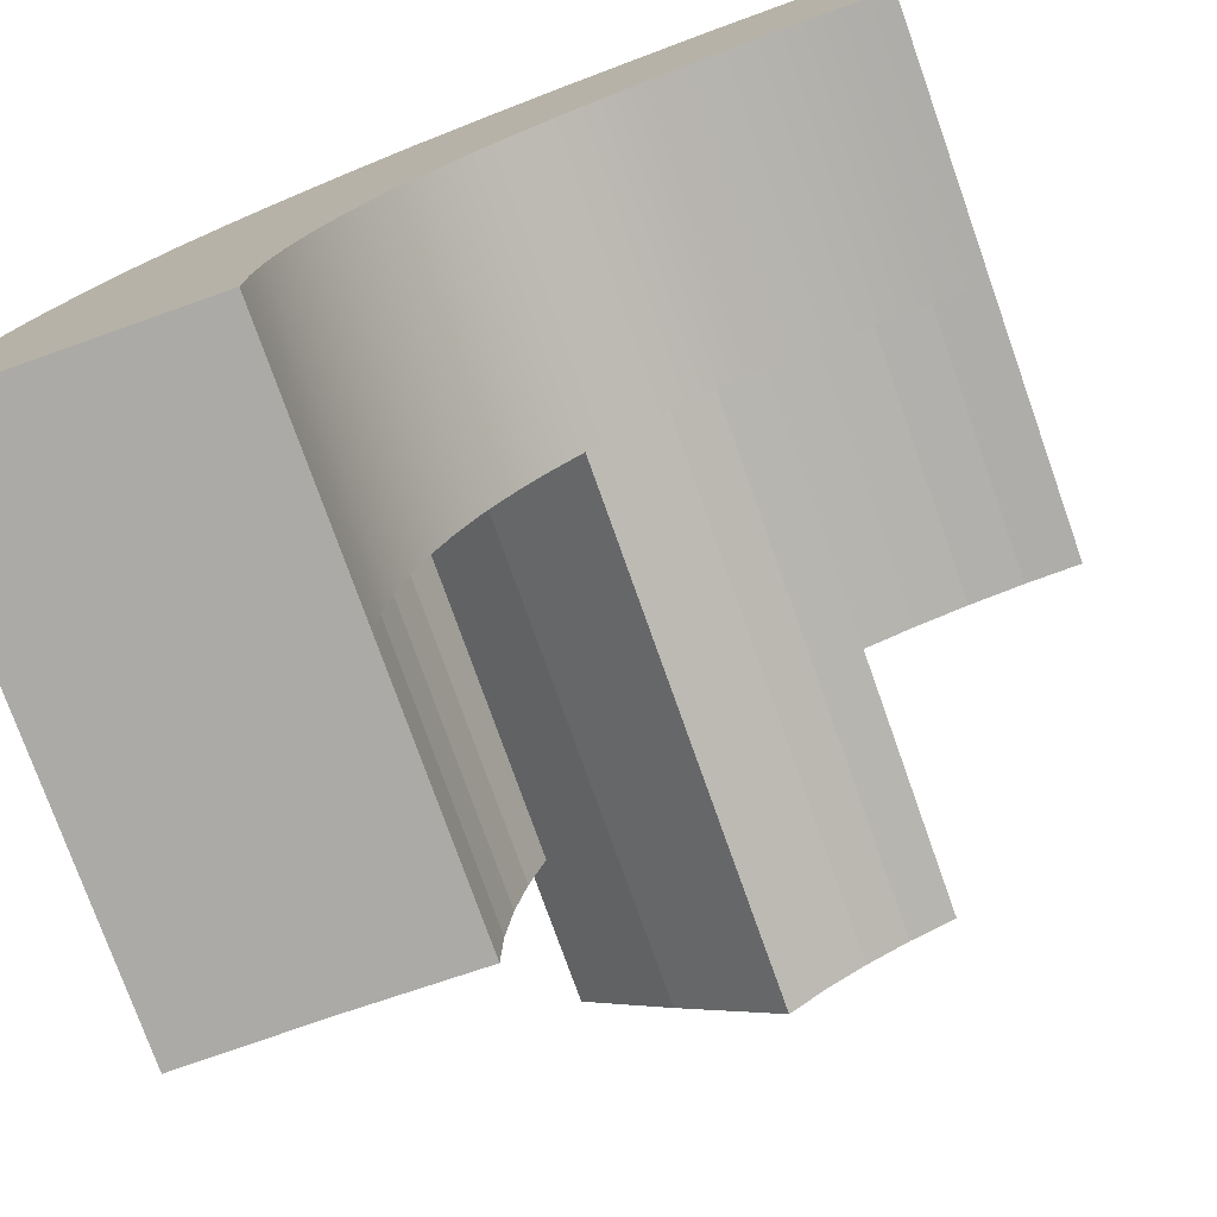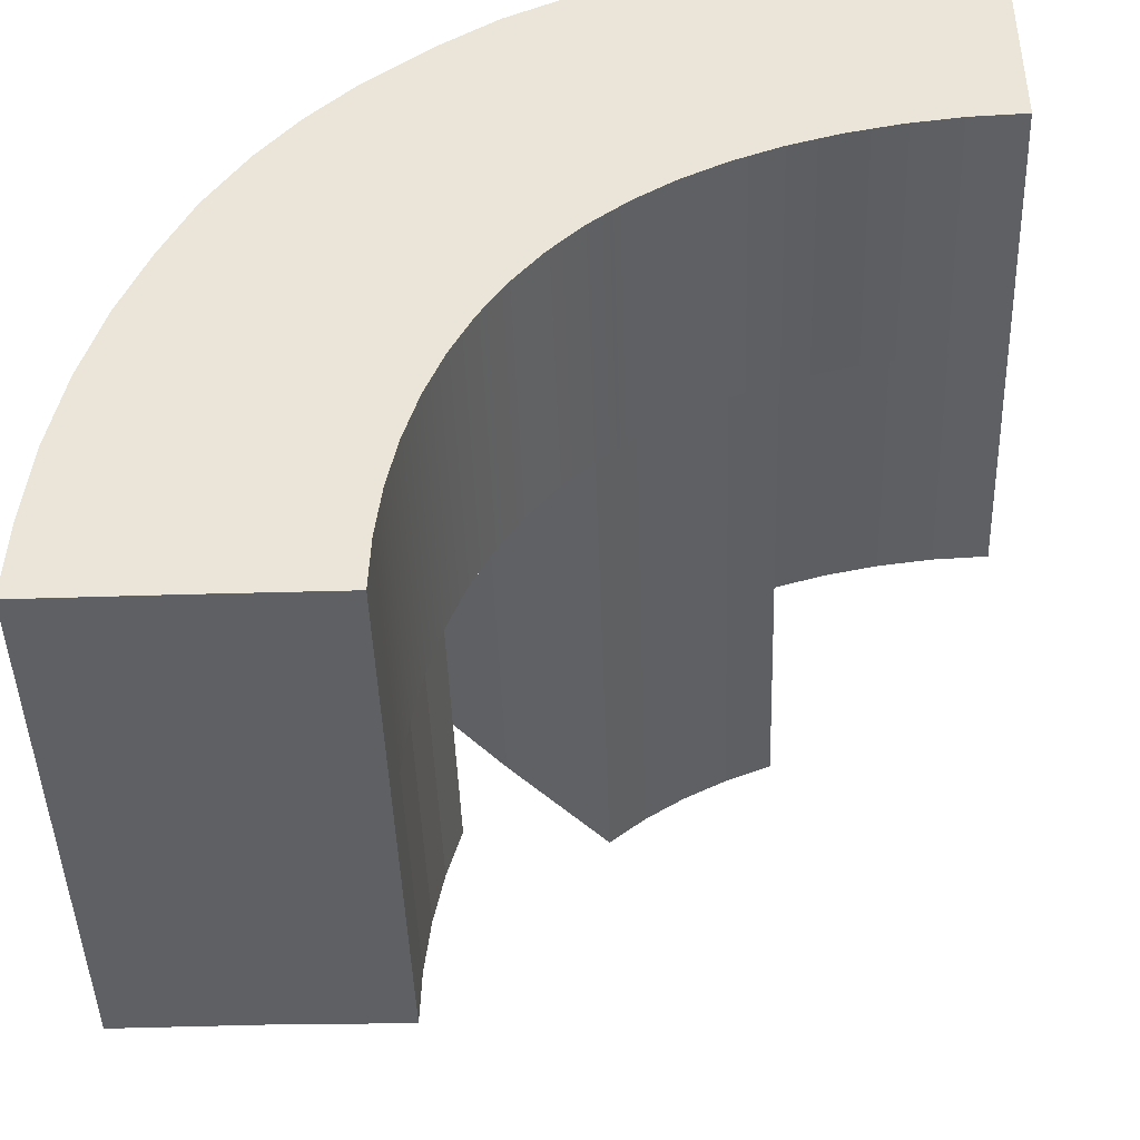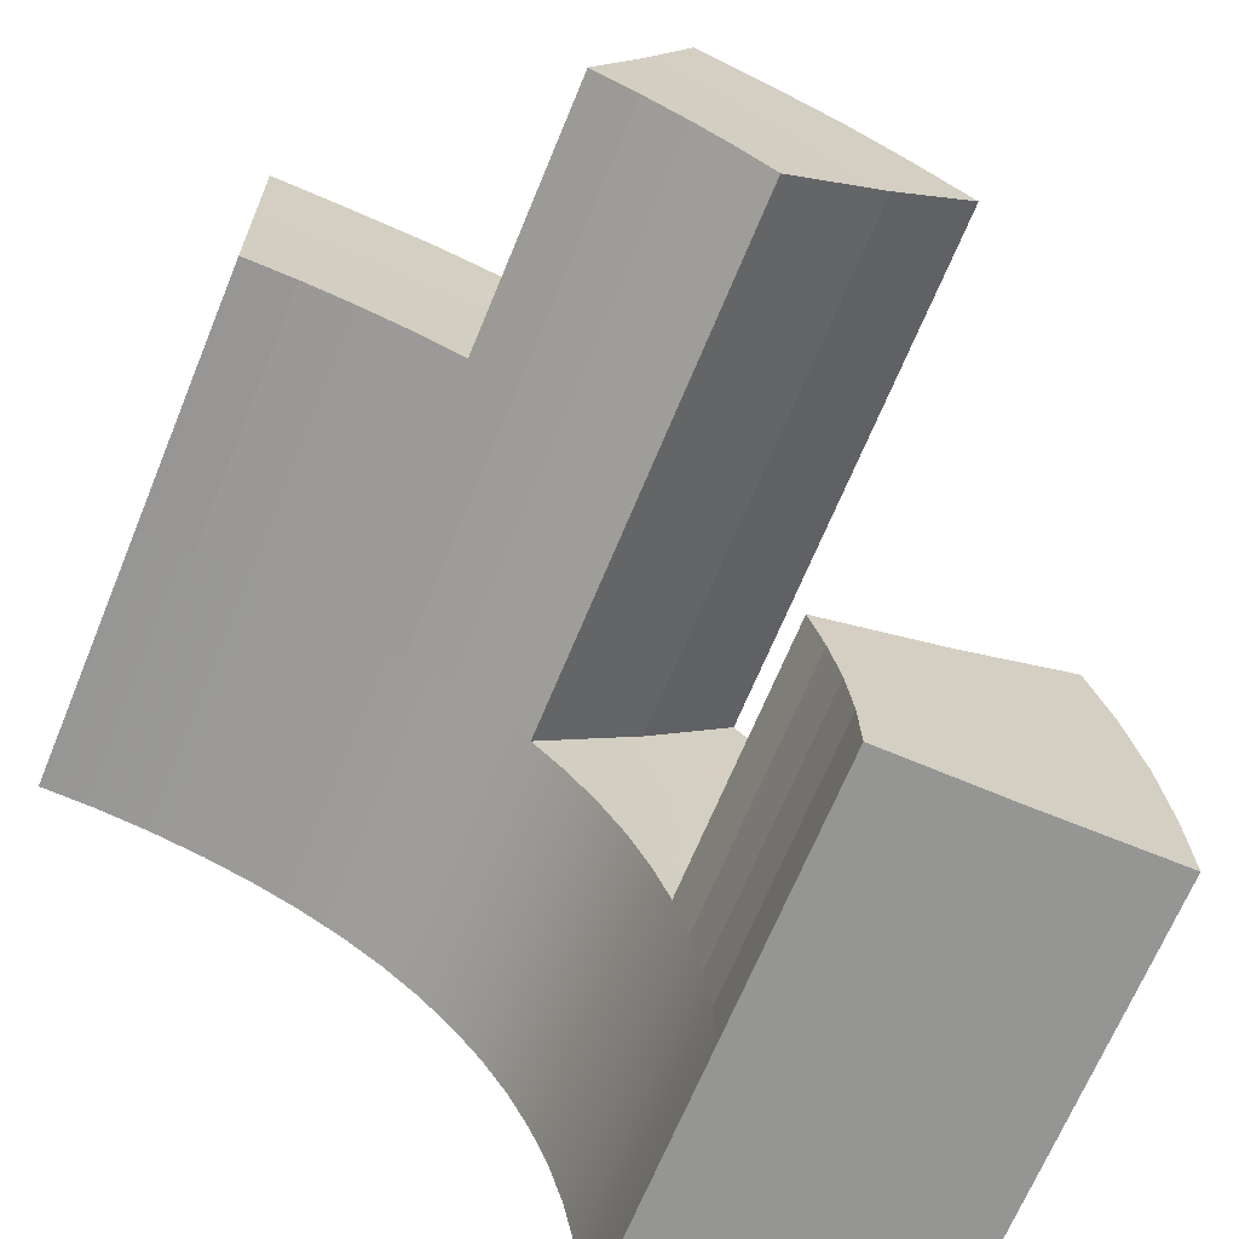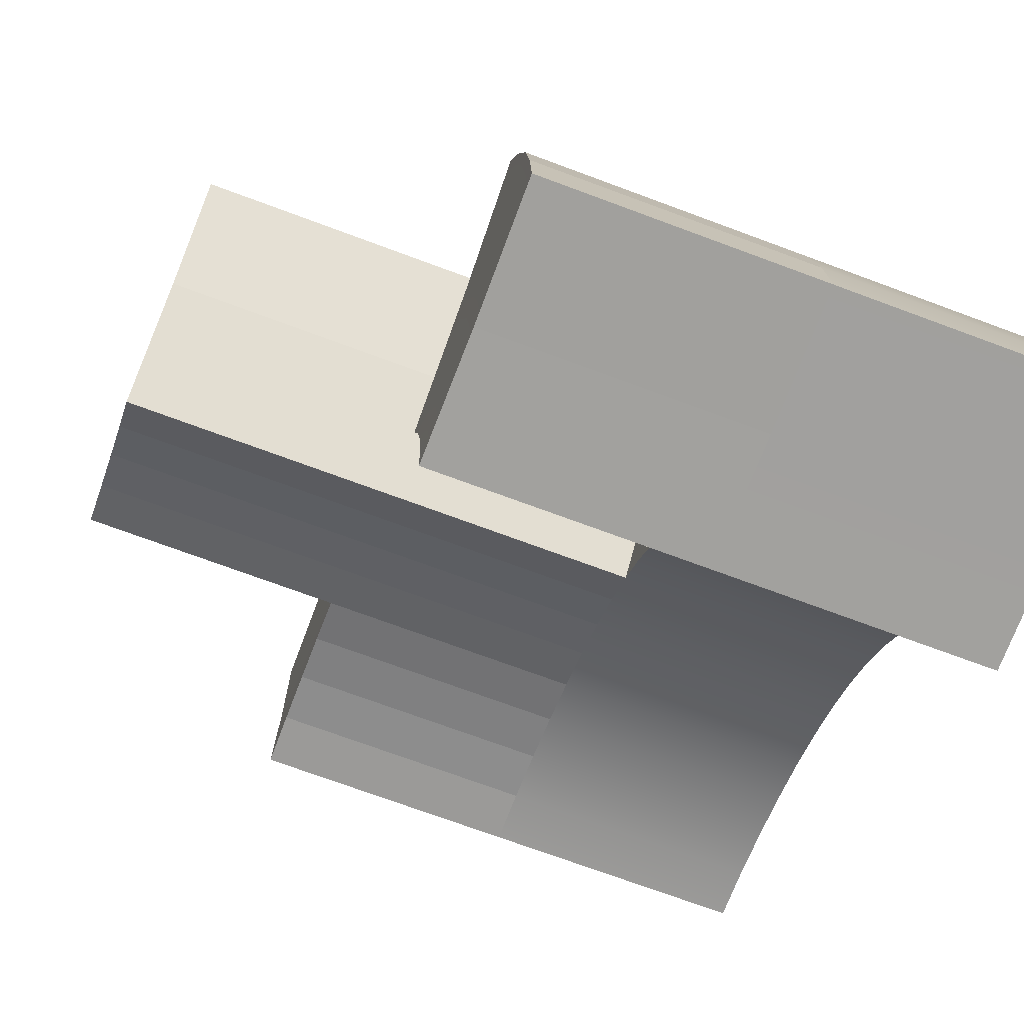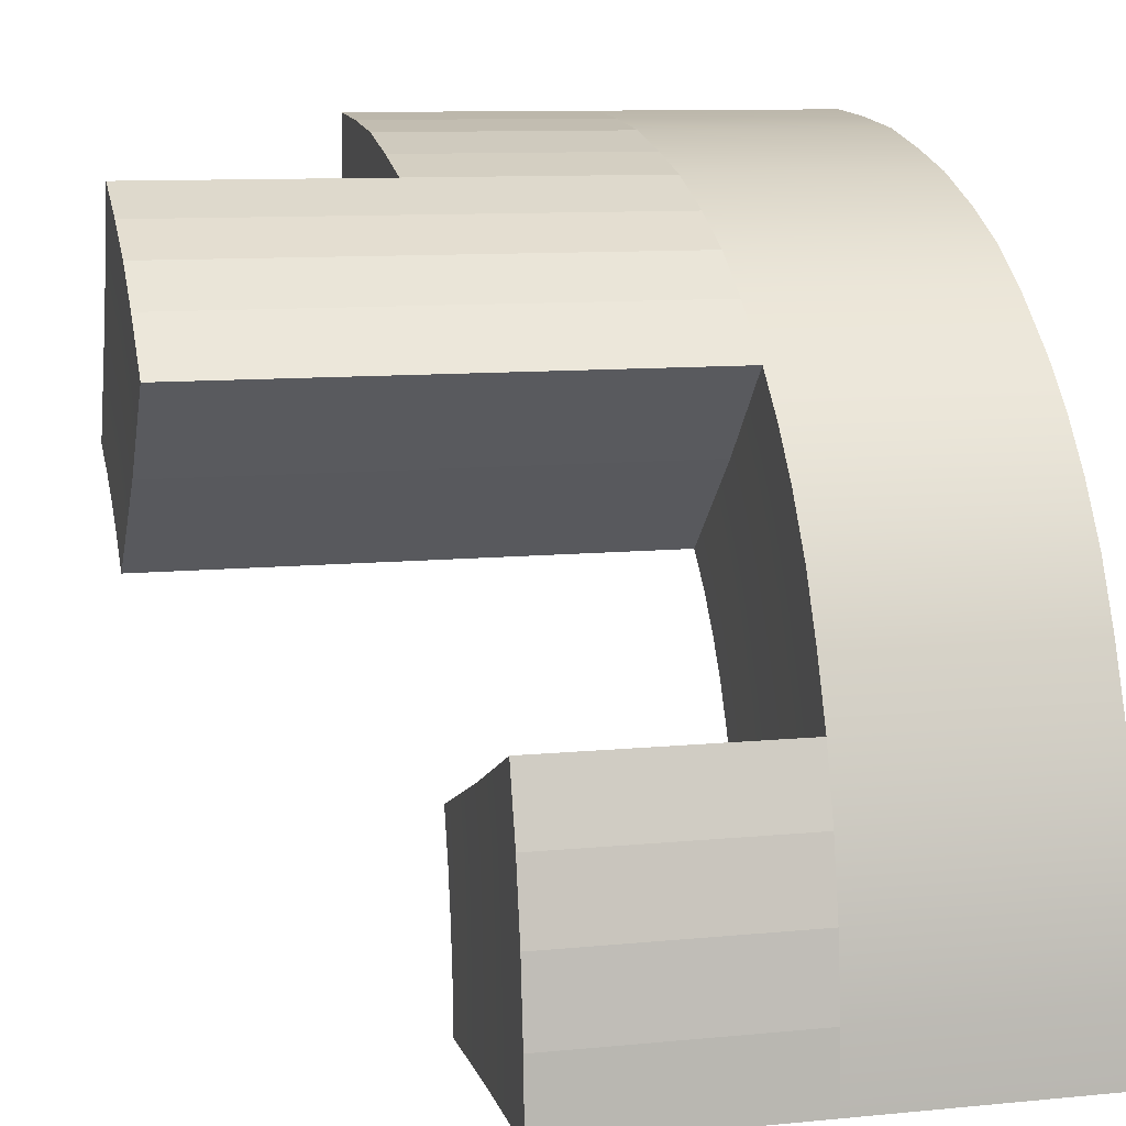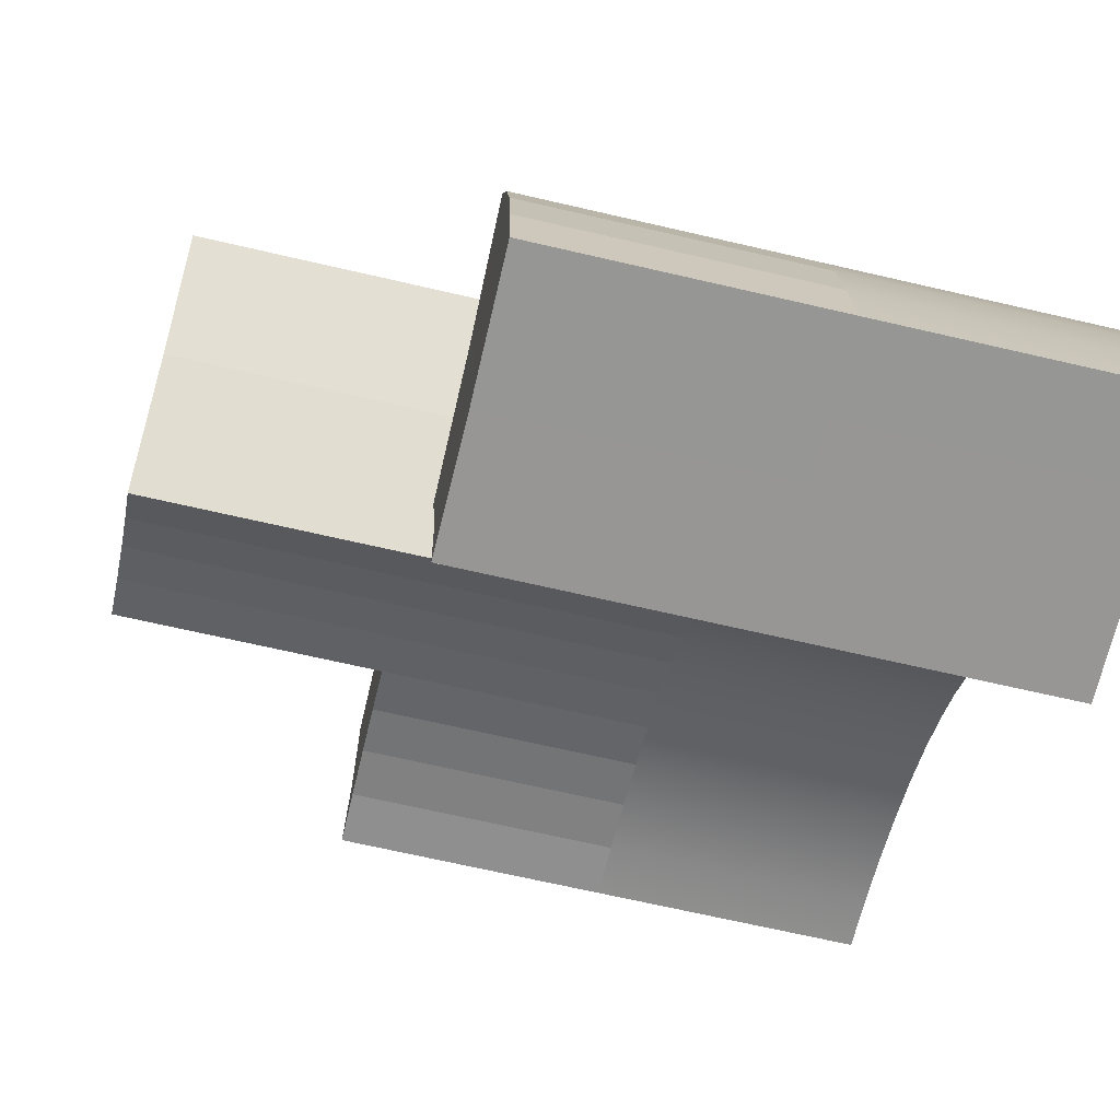
<metadata>
{"format":"obj","ext":"obj","renderer":"f3d","projection":"perspective","resolution":1024,"background":"white","views":[{"elev":-75.9,"azim":19.5,"up":"+Z"},{"elev":-43.8,"azim":1.9,"up":"+Z"},{"elev":-67.3,"azim":157.7,"up":"+Z"},{"elev":-72.0,"azim":-110.4,"up":"+Z"},{"elev":10.2,"azim":-104.0,"up":"+Z"},{"elev":-68.0,"azim":-103.1,"up":"+Z"}]}
</metadata>
<code>
g default
v 0 0 -1
v -1.997 0 -2.997
v 0 1 -1
v -1.997 1 -2.997
v 0 0.9929 -0.5248
v -2.483 0.9929 -2.997
v 0 -0 -0.5248
v -2.483 0 -2.997
v -2.476 0 -2.766
v -1.99 0 -2.796
v -1.99 1 -2.796
v -2.449 0 -2.506
v -1.967 0 -2.599
v -1.967 1 -2.598
v -2.418 0 -2.256
v -1.929 0 -2.408
v -1.928 1 -2.408
v -2.365 0.9929 -2.028
v -2.367 0 -2.03
v -1.876 0 -2.227
v -1.875 1 -2.226
v -2.278 0.9929 -1.802
v -2.28 0 -1.804
v -1.809 0 -2.055
v -1.808 1 -2.055
v -2.175 0.9929 -1.588
v -2.176 0 -1.59
v -1.728 0 -1.895
v -1.727 1 -1.895
v -2.064 0.9929 -1.417
v -2.065 -0 -1.418
v -1.633 0 -1.747
v -1.632 1 -1.746
v -1.936 0.9929 -1.258
v -1.937 0 -1.259
v -1.523 0 -1.611
v -1.523 1 -1.611
v -1.792 0.9929 -1.114
v -1.792 -0 -1.114
v -1.401 -0 -1.488
v -1.4 1 -1.488
v -1.612 0 -0.9549
v -1.264 0 -1.379
v -1.264 1 -1.378
v -1.436 0 -0.84
v -1.115 -0 -1.283
v -1.115 1 -1.282
v -1.217 0 -0.7308
v -0.9537 0 -1.2
v -0.9534 1 -1.2
v -0.9741 -0 -0.6473
v -0.7807 -0 -1.132
v -0.7805 1 -1.131
v -0.7489 0 -0.5994
v -0.5972 0 -1.077
v -0.5972 1 -1.077
v -0.5111 -0 -0.5681
v -0.4045 0 -1.036
v -0.4045 1 -1.036
v -0.251 0 -0.5356
v -0.2039 0 -1.009
v -0.2039 1 -1.009
v 0 0.9929 0
v -0.2962 0.9929 -0.02132
v -0.2962 -0 -0.02132
v 0 -0 0
v -2.987 0.9929 -2.709
v -2.987 -0 -2.709
v -3 0.9929 -3
v -3 -0 -3
v -2.953 0.9929 -2.402
v -2.953 -0 -2.402
v -2.895 0.9929 -2.113
v -2.895 -0 -2.113
v -2.812 0.9929 -1.835
v -2.813 -0 -1.836
v -2.709 0.9929 -1.58
v -2.711 -0 -1.582
v -2.592 0.9929 -1.339
v -2.594 -0 -1.34
v -2.444 0.9929 -1.11
v -2.445 -0 -1.112
v -2.297 0.9929 -0.9289
v -2.298 -0 -0.9303
v -2.131 0.9929 -0.7625
v -2.131 -0 -0.7633
v -1.892 0.9929 -0.5679
v -1.892 -0 -0.5682
v -1.676 0.9929 -0.4224
v -1.676 -0 -0.4224
v -1.435 0.9929 -0.3049
v -1.435 -0 -0.3047
v -1.154 0.9929 -0.1942
v -1.154 -0 -0.194
v -0.8946 0.9929 -0.1238
v -0.8946 -0 -0.1238
v -0.6031 0.9929 -0.05683
v -0.6031 -0 -0.05683
v -1.99 2 -2.796
v -2.476 1.993 -2.766
v -1.997 2 -2.997
v -2.483 1.993 -2.997
v -1.967 2 -2.598
v -2.448 1.993 -2.505
v -1.928 2 -2.408
v -2.416 1.993 -2.254
v -1.875 2 -2.226
v -2.365 1.993 -2.028
v -3 1.993 -3
v -2.987 1.993 -2.709
v -2.953 1.993 -2.402
v -2.895 1.993 -2.113
v -2.812 1.993 -1.835
v 0 2 -1
v -0.2039 2 -1.009
v -0.251 1.993 -0.5356
v 0 1.993 -0.5248
v -1.264 2 -1.378
v -1.4 2 -1.488
v -1.792 1.993 -1.114
v -1.115 2 -1.282
v -0.9534 2 -1.2
v -0.7805 2 -1.131
v -0.9746 1.993 -0.6478
v -0.5972 2 -1.077
v -0.7493 1.993 -0.5997
v -0.4045 2 -1.036
v -0.5111 1.993 -0.5681
v -0.2962 1.993 -0.02132
v 0 1.993 0
v -2.131 1.993 -0.7625
v -1.892 1.993 -0.5679
v -1.676 1.993 -0.4224
v -1.435 1.993 -0.3049
v -1.154 1.993 -0.1942
v -0.8946 1.993 -0.1238
v -0.6031 1.993 -0.05683
v -1.264 3 -1.378
v -1.612 2.993 -0.9553
v -1.4 3 -1.488
v -1.792 2.993 -1.114
v -1.115 3 -1.282
v -1.437 2.993 -0.8406
v -0.9534 3 -1.2
v -1.217 2.993 -0.7315
v -0.7805 3 -1.131
v -0.9746 2.993 -0.6478
v -2.131 2.993 -0.7625
v -1.892 2.993 -0.5679
v -1.676 2.993 -0.4224
v -1.435 2.993 -0.3049
v -1.154 2.993 -0.1942
g InsideBend_LP1 Low_Poly v2
f 1 61 62 3
f 114 115 116 117
f 63 64 65 66
f 60 7 66 65
f 7 60 61 1
f 2 8 6 4
f 7 5 63 66
f 7 1 3 5
f 68 67 69 70
f 8 9 68 70
f 10 9 8 2
f 11 10 2 4
f 100 99 101 102
f 72 71 67 68
f 9 12 72 68
f 13 12 9 10
f 14 13 10 11
f 104 103 99 100
f 74 73 71 72
f 12 15 74 72
f 16 15 12 13
f 17 16 13 14
f 106 105 103 104
f 76 75 73 74
f 15 19 76 74
f 20 19 15 16
f 21 20 16 17
f 108 107 105 106
f 78 77 75 76
f 19 23 78 76
f 24 23 19 20
f 25 24 20 21
f 22 25 21 18
f 80 79 77 78
f 23 27 80 78
f 28 27 23 24
f 29 28 24 25
f 26 29 25 22
f 82 81 79 80
f 27 31 82 80
f 32 31 27 28
f 33 32 28 29
f 30 33 29 26
f 84 83 81 82
f 31 35 84 82
f 36 35 31 32
f 37 36 32 33
f 34 37 33 30
f 86 85 83 84
f 35 39 86 84
f 40 39 35 36
f 41 40 36 37
f 38 41 37 34
f 88 87 85 86
f 39 42 88 86
f 43 42 39 40
f 44 43 40 41
f 139 138 140 141
f 90 89 87 88
f 42 45 90 88
f 46 45 42 43
f 47 46 43 44
f 143 142 138 139
f 92 91 89 90
f 45 48 92 90
f 49 48 45 46
f 50 49 46 47
f 145 144 142 143
f 94 93 91 92
f 48 51 94 92
f 52 51 48 49
f 53 52 49 50
f 147 146 144 145
f 96 95 93 94
f 51 54 96 94
f 55 54 51 52
f 56 55 52 53
f 126 125 123 124
f 98 97 95 96
f 54 57 98 96
f 58 57 54 55
f 59 58 55 56
f 128 127 125 126
f 65 64 97 98
f 57 60 65 98
f 61 60 57 58
f 62 61 58 59
f 116 115 127 128
f 116 129 130 117
f 102 109 110 100
f 8 70 69 6
f 100 110 111 104
f 104 111 112 106
f 106 112 113 108
f 18 75 77 22
f 22 77 79 26
f 26 79 81 30
f 30 81 83 34
f 34 83 85 38
f 141 148 149 139
f 139 149 150 143
f 143 150 151 145
f 145 151 152 147
f 124 135 136 126
f 126 136 137 128
f 128 137 129 116
f 11 4 101 99
f 4 6 102 101
f 14 11 99 103
f 17 14 103 105
f 18 21 107 108
f 21 17 105 107
f 6 69 109 102
f 69 67 110 109
f 67 71 111 110
f 71 73 112 111
f 73 75 113 112
f 75 18 108 113
f 3 62 115 114
f 5 3 114 117
f 44 41 119 118
f 41 38 120 119
f 47 44 118 121
f 50 47 121 122
f 53 50 122 123
f 56 53 123 125
f 59 56 125 127
f 62 59 127 115
f 64 63 130 129
f 63 5 117 130
f 38 85 131 120
f 85 87 132 131
f 87 89 133 132
f 89 91 134 133
f 91 93 135 134
f 93 95 136 135
f 95 97 137 136
f 97 64 129 137
f 118 119 140 138
f 119 120 141 140
f 121 118 138 142
f 122 121 142 144
f 124 123 146 147
f 123 122 144 146
f 120 131 148 141
f 131 132 149 148
f 132 133 150 149
f 133 134 151 150
f 134 135 152 151
f 135 124 147 152

</code>
